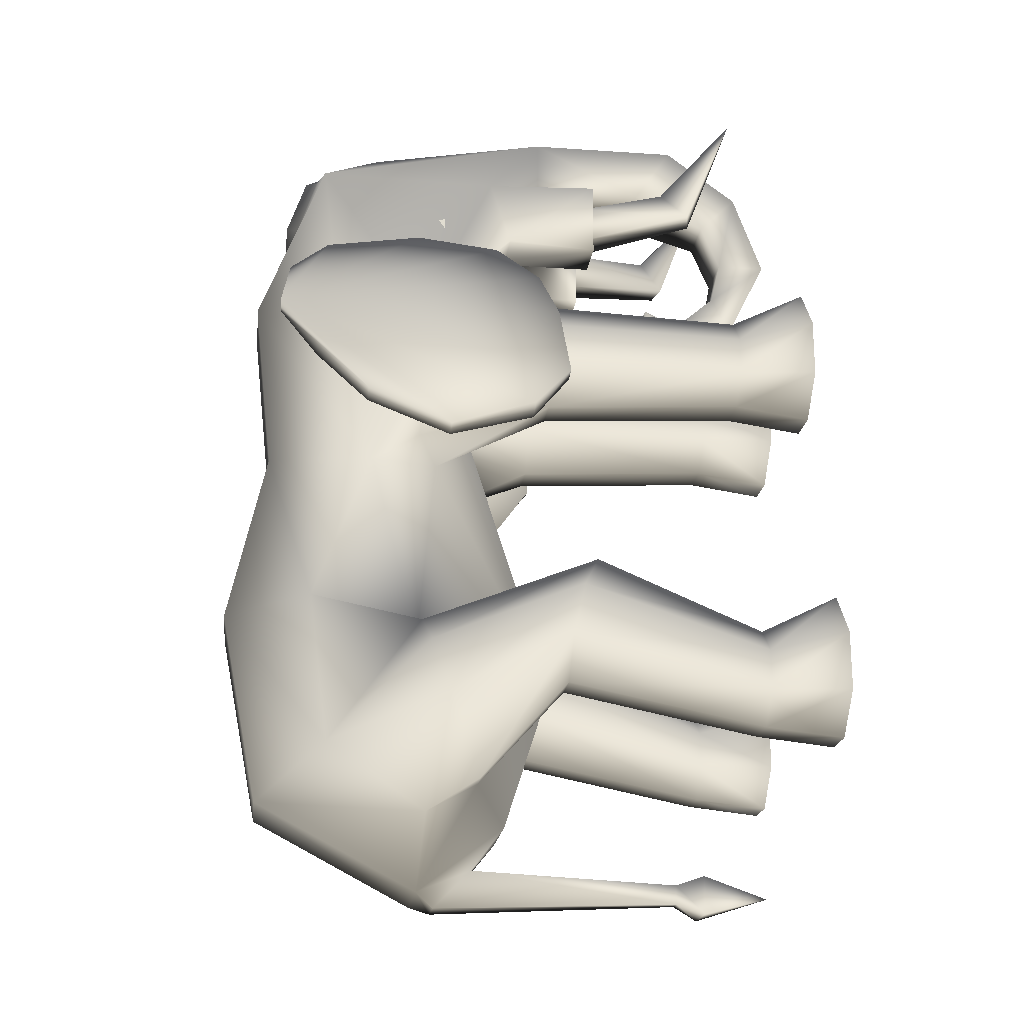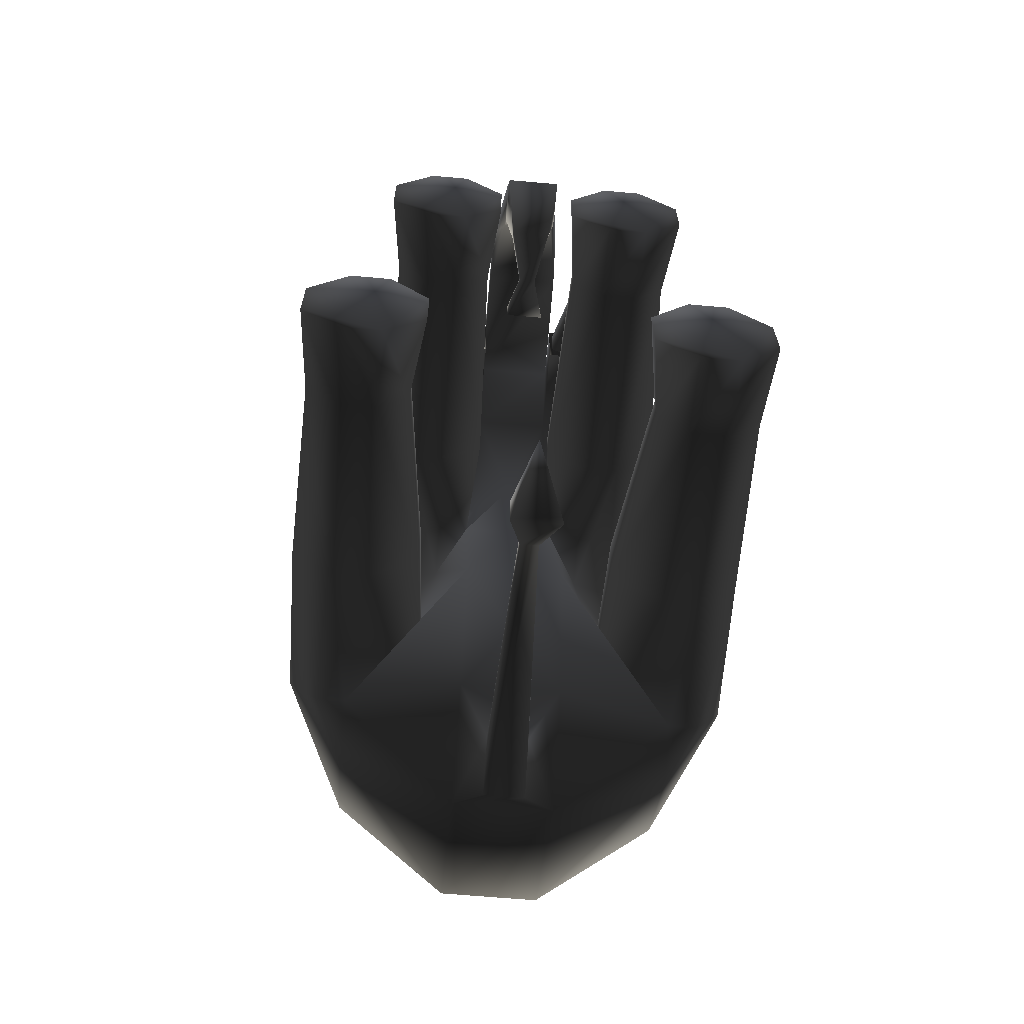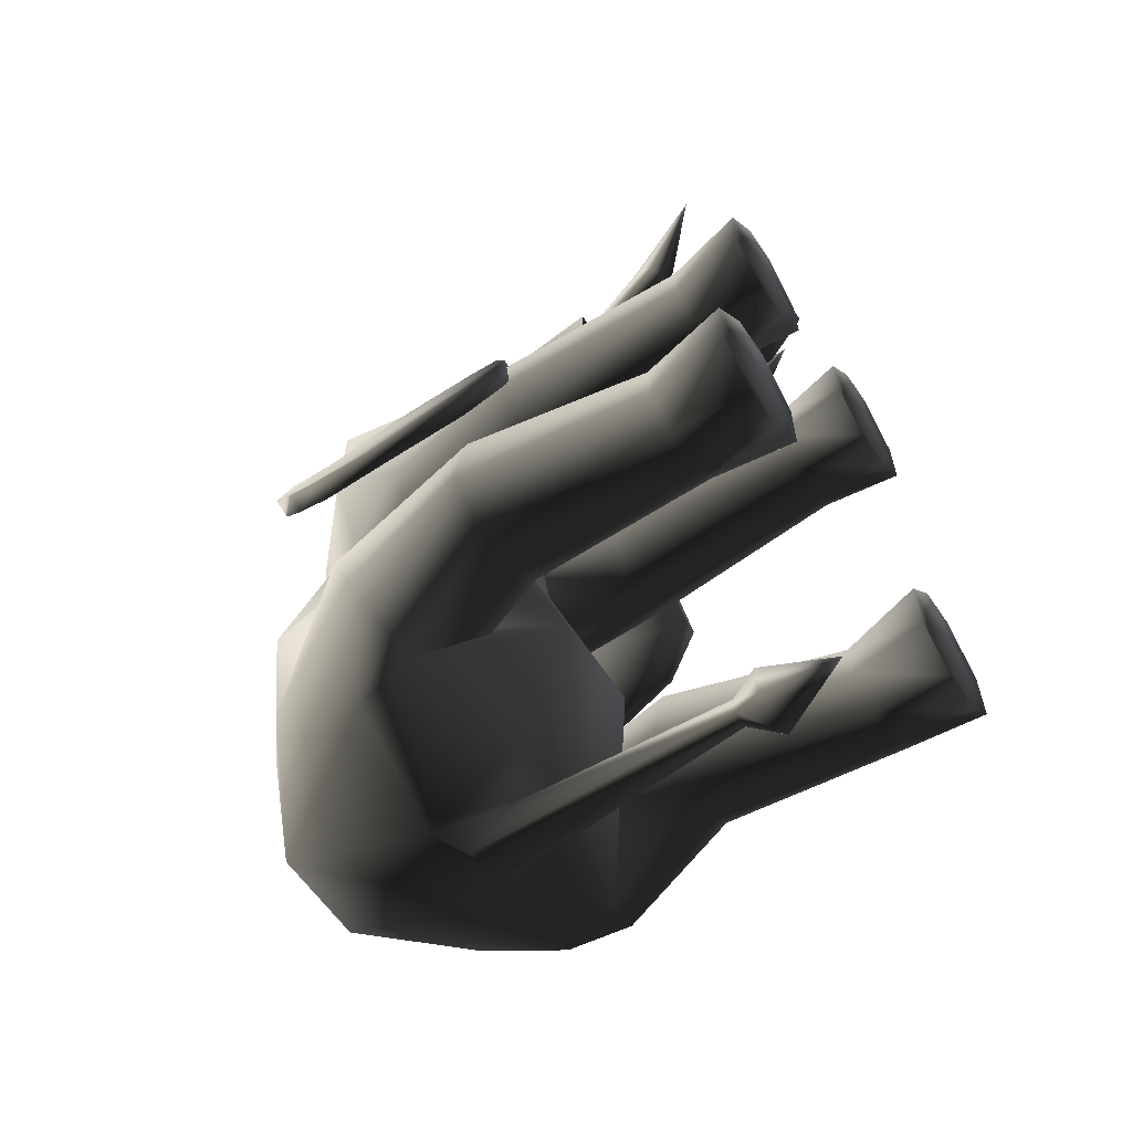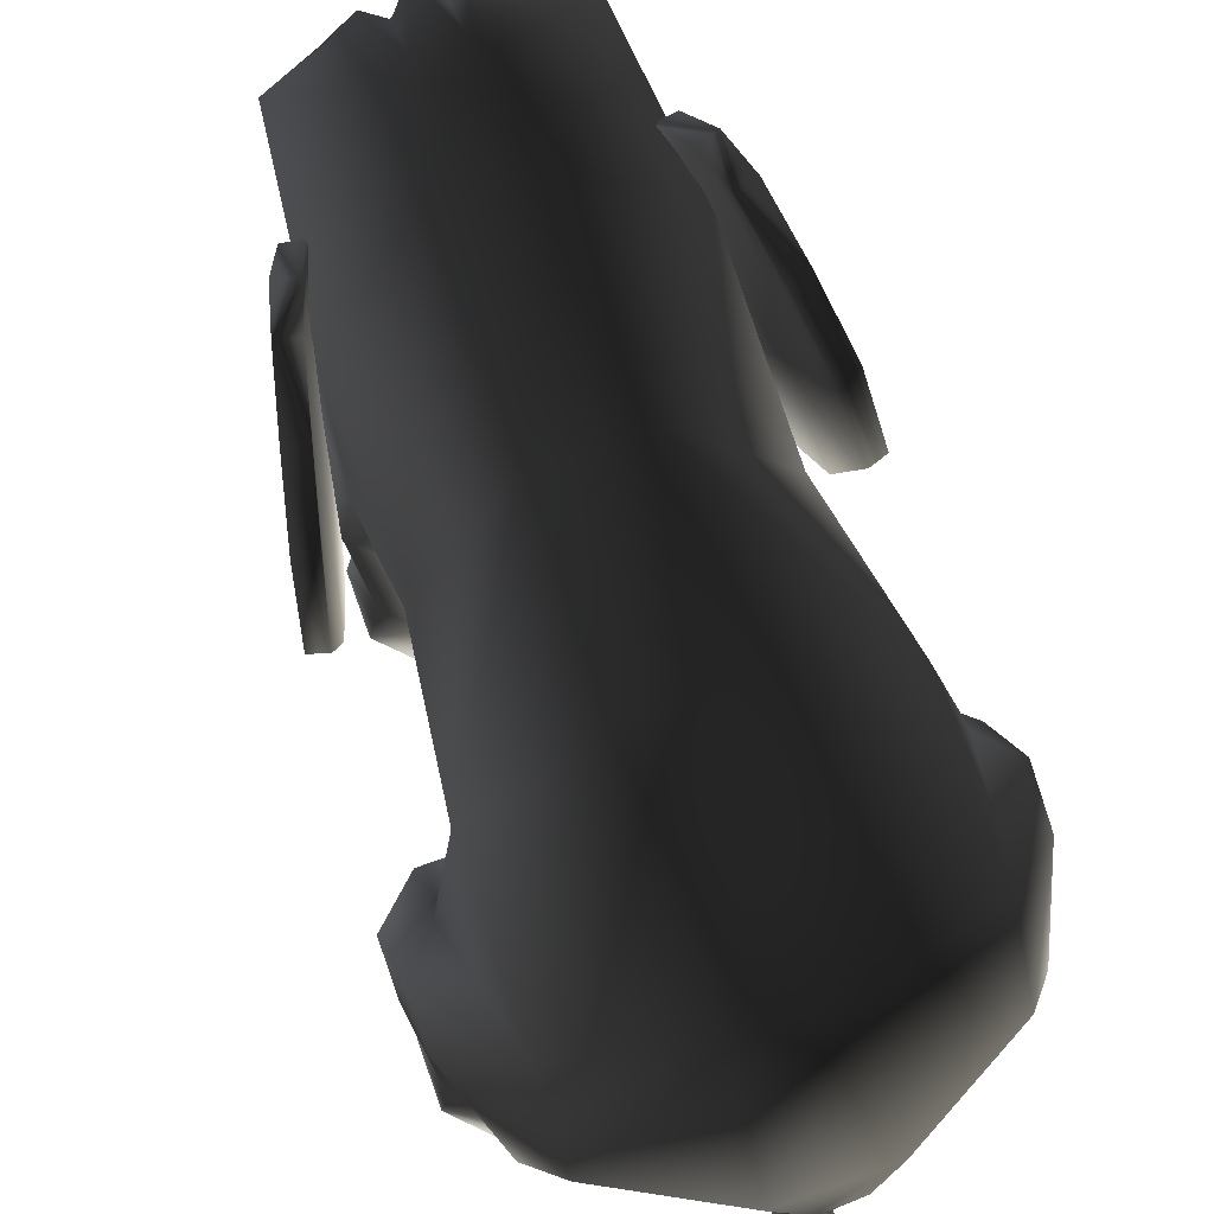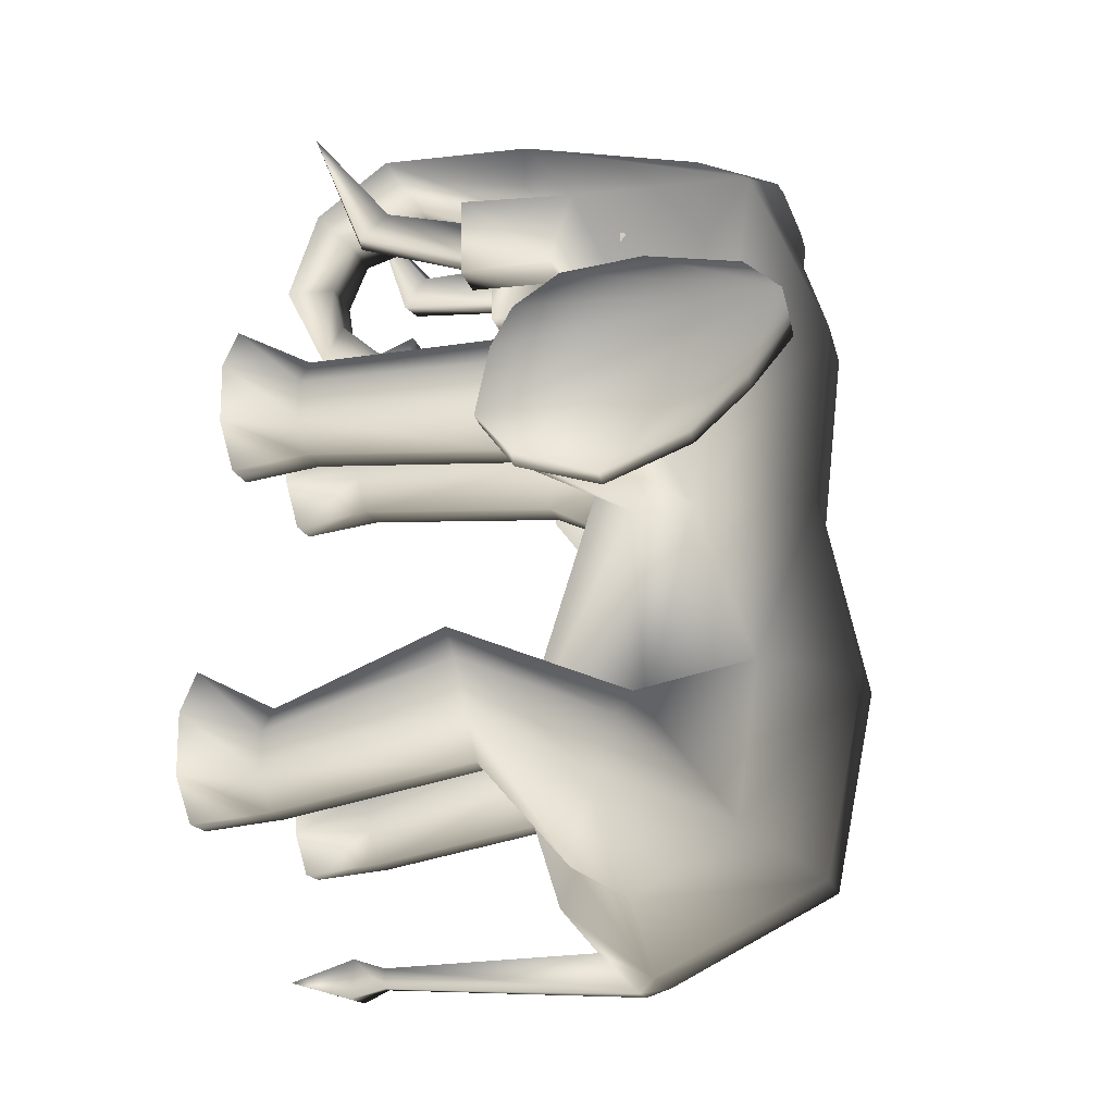
<metadata>
{"format":"obj","ext":"obj","renderer":"f3d","projection":"perspective","resolution":1024,"background":"white","views":[{"elev":-20.5,"azim":-97.1,"up":"+Z"},{"elev":-64.8,"azim":-5.1,"up":"+Z"},{"elev":-61.0,"azim":-55.9,"up":"+Z"},{"elev":75.1,"azim":160.3,"up":"+Y"},{"elev":-16.4,"azim":102.8,"up":"+Z"}]}
</metadata>
<code>
o 3005
v 0 203 101
v -14 199 108
v -7 203 112
v 7 203 112
v 14 199 108
v 17 213 70
v -17 213 70
v -42 189 119
v -21 192 126
v -14 196 129
v -7 192 126
v 0 196 133
v 7 192 126
v 14 196 129
v 21 192 126
v 42 189 119
v 49 182 59
v 49 168 -3
v 17 206 7
v -17 206 7
v -49 168 -3
v -49 182 59
v -42 150 63
v -28 122 126
v -14 101 154
v -24 168 136
v 0 157 143
v 24 168 136
v 14 101 154
v 28 122 126
v 42 150 63
v 52 150 52
v 52 150 31
v 42 150 10
v 28 143 3
v 42 150 -70
v 56 189 -59
v 17 220 -56
v -17 220 -56
v -56 189 -59
v -42 150 -70
v -28 143 3
v -42 150 10
v -52 150 31
v -52 150 52
v -42 101 66
v -28 101 66
v -28 143 63
v -14 115 98
v -35 115 98
v -31 81 126
v -14 81 126
v -14 101 126
v -14 60 133
v -14 46 154
v 14 46 154
v 14 101 126
v 14 81 126
v 31 81 126
v 35 115 98
v 14 115 98
v 28 143 63
v 28 101 66
v 42 101 66
v 56 101 52
v 56 101 38
v 42 101 24
v 28 101 24
v 17 140 31
v 17 129 17
v 17 98 -80
v 56 129 -126
v 17 115 -133
v 17 147 -157
v 56 147 -136
v 66 129 -126
v 66 98 -91
v 52 98 -91
v 31 129 -98
v 35 98 -77
v 31 136 -80
v 35 94 -59
v 52 87 -45
v 66 150 -70
v 56 182 -112
v 17 206 -126
v -17 206 -126
v -56 182 -112
v -66 150 -70
v -52 87 -45
v -35 94 -59
v -31 136 -80
v -35 98 -77
v -31 129 -98
v -52 98 -91
v -56 129 -126
v -66 98 -91
v -66 129 -126
v -56 147 -136
v -17 147 -157
v -17 115 -133
v -17 98 -80
v -17 129 17
v -17 140 31
v -28 101 24
v -42 101 24
v -56 101 38
v -56 101 52
v -42 28 63
v -28 28 63
v -17 28 52
v -14 101 52
v -17 140 52
v 0 126 52
v -14 81 98
v -31 81 98
v 14 60 133
v 10 32 122
v -10 32 122
v -10 18 136
v 10 18 136
v 10 7 105
v 10 25 105
v -10 25 105
v -10 7 105
v -7 21 77
v 7 21 77
v 7 28 91
v -7 28 91
v -3 42 80
v -3 39 70
v 3 39 70
v 3 42 80
v 7 56 84
v -7 56 84
v -7 53 66
v 7 53 66
v 38 26 154
v 35 54 122
v 25 51 122
v 28 42 112
v 38 44 112
v 26 84 105
v 26 84 119
v 15 81 119
v 15 81 105
v -25 51 122
v -35 54 122
v -38 26 154
v -28 42 112
v -15 81 105
v -15 81 119
v -26 84 119
v -38 44 112
v -26 84 105
v 17 140 52
v 14 101 52
v 17 28 52
v 28 28 63
v 42 28 63
v 52 28 52
v 52 28 38
v 42 28 28
v 28 28 28
v 14 101 38
v 0 129 17
v -7 126 -147
v 7 126 -147
v 7 140 -161
v 77 140 -98
v 80 98 -77
v 77 28 -94
v 66 28 -105
v 52 28 -105
v 42 28 -94
v 42 28 -80
v 52 28 -70
v 66 87 -45
v 77 147 -80
v 80 94 -59
v 77 28 -80
v 80 0 -73
v 80 0 -94
v 66 0 -108
v 52 0 -108
v 38 0 -94
v 38 0 -73
v 52 0 -56
v 66 28 -70
v 17 28 38
v 14 0 38
v 14 0 59
v 28 0 77
v 42 0 77
v 56 0 59
v 56 0 38
v 42 0 24
v 28 0 24
v -14 101 38
v -17 28 38
v -28 28 28
v -52 28 52
v -42 0 77
v -28 0 77
v -14 0 59
v -14 0 38
v -52 28 38
v -42 28 28
v -28 0 24
v -56 0 59
v -56 0 38
v -42 0 24
v -77 140 -98
v -77 147 -80
v -66 87 -45
v -52 28 -70
v -42 28 -80
v -42 28 -94
v -52 28 -105
v -66 28 -105
v -77 28 -94
v -80 98 -77
v -7 39 -161
v -7 39 -147
v -3 49 -150
v -3 49 -157
v 10 39 -161
v 0 14 -154
v 7 39 -147
v 3 49 -150
v -7 140 -161
v 3 49 -157
v 66 0 -56
v -80 94 -59
v -77 28 -80
v -66 28 -70
v -80 0 -73
v -66 0 -56
v -52 0 -56
v -38 0 -73
v -52 0 -108
v -38 0 -94
v -66 0 -108
v -80 0 -94
v 31 81 98
v 14 81 98
v -35 141 106
v -35 152 102
v -35 152 93
v -35 147 89
v -35 141 98
v -35 147 93
v -35 144 102
v -35 149 99
v 35 149 99
v 35 144 102
v 35 141 98
v 35 147 93
v 35 147 89
v 35 152 93
v 35 152 102
v 35 141 106
v 47 201 69
v 42 187 83
v 49 187 84
v 54 201 71
v 51 204 54
v 42 152 87
v 48 152 90
v 49 122 86
v 53 106 73
v 57 99 57
v 66 96 29
v 71 110 13
v 74 141 2
v 70 171 16
v 64 190 36
v 58 204 56
v 57 190 34
v 63 171 14
v 68 141 0
v 64 110 10
v 59 96 28
v 51 99 56
v 46 106 70
v 42 122 84
v -54 201 71
v -49 187 84
v -42 187 83
v -47 201 69
v -58 204 56
v -48 152 90
v -42 152 87
v -42 122 84
v -46 106 70
v -51 99 56
v -59 96 28
v -64 110 10
v -68 141 0
v -63 171 14
v -57 190 34
v -51 204 54
v -64 190 36
v -70 171 16
v -74 141 2
v -71 110 13
v -66 96 29
v -57 99 57
v -53 106 73
v -49 122 86
v 0 203 101
v 0 203 101
v 0 203 101
f 1 2 3
f 1 3 4
f 1 4 5
f 1 5 6
f 1 6 7
f 1 7 2
f 2 7 8
f 2 8 9
f 2 9 10
f 2 10 3
f 3 10 11
f 3 11 12
f 3 12 4
f 4 12 13
f 4 13 14
f 4 14 5
f 5 14 15
f 5 15 16
f 5 16 6
f 6 16 17
f 6 17 18
f 6 18 19
f 6 19 7
f 7 19 20
f 7 20 21
f 7 21 22
f 7 22 8
f 8 22 23
f 8 23 24
f 8 24 25
f 8 25 26
f 8 26 9
f 9 26 10
f 10 26 11
f 11 26 27
f 11 27 12
f 12 27 13
f 13 27 28
f 13 28 14
f 14 28 15
f 15 28 16
f 16 28 29
f 16 29 30
f 16 30 31
f 16 31 17
f 17 31 32
f 17 32 33
f 17 33 18
f 18 33 34
f 18 34 35
f 18 35 36
f 18 36 37
f 18 37 19
f 19 37 38
f 19 38 20
f 20 38 39
f 20 39 40
f 20 40 21
f 21 40 41
f 21 41 42
f 21 42 43
f 21 43 44
f 21 44 22
f 22 44 45
f 22 45 23
f 23 45 46
f 23 46 47
f 23 47 48
f 23 48 49
f 23 49 50
f 23 50 24
f 24 50 51
f 24 51 52
f 24 52 53
f 24 53 25
f 25 53 54
f 25 54 55
f 25 55 29
f 25 29 27
f 25 27 26
f 55 56 29
f 29 56 57
f 29 57 30
f 30 57 58
f 30 58 59
f 30 59 60
f 30 60 31
f 31 60 61
f 31 61 62
f 31 62 63
f 31 63 64
f 31 64 32
f 32 64 65
f 32 65 33
f 33 65 66
f 33 66 34
f 34 66 67
f 34 67 35
f 35 67 68
f 35 68 69
f 35 69 70
f 35 70 71
f 35 71 36
f 36 71 72
f 72 71 73
f 72 73 74
f 72 74 75
f 72 75 76
f 72 76 77
f 72 77 78
f 72 78 79
f 79 78 80
f 79 80 81
f 81 80 82
f 81 82 36
f 36 82 83
f 36 83 84
f 36 84 37
f 37 84 85
f 37 85 38
f 38 85 86
f 38 86 39
f 39 86 87
f 39 87 88
f 39 88 40
f 40 88 89
f 40 89 41
f 41 89 90
f 41 90 91
f 41 91 92
f 92 91 93
f 92 93 94
f 94 93 95
f 94 95 96
f 96 95 97
f 96 97 98
f 96 98 99
f 96 99 100
f 96 100 101
f 96 101 102
f 96 102 41
f 41 102 42
f 42 102 103
f 42 103 104
f 42 104 105
f 42 105 106
f 42 106 43
f 43 106 107
f 43 107 44
f 44 107 108
f 44 108 45
f 45 108 46
f 46 108 109
f 46 109 110
f 46 110 47
f 47 110 111
f 47 111 112
f 47 112 48
f 48 112 113
f 48 113 49
f 49 113 114
f 49 114 61
f 49 61 57
f 49 57 53
f 49 53 115
f 49 115 116
f 49 116 50
f 50 116 51
f 56 117 57
f 57 117 53
f 53 117 54
f 54 117 118
f 54 118 119
f 54 119 55
f 55 119 120
f 55 120 56
f 56 120 121
f 56 121 117
f 117 121 118
f 118 121 122
f 118 122 123
f 118 123 119
f 119 123 124
f 119 124 120
f 120 124 125
f 120 125 121
f 121 125 122
f 122 125 126
f 122 126 127
f 122 127 123
f 123 127 128
f 123 128 124
f 124 128 129
f 124 129 125
f 125 129 126
f 126 129 130
f 126 130 131
f 126 131 127
f 127 131 132
f 127 132 128
f 128 132 133
f 128 133 129
f 129 133 130
f 130 133 134
f 130 134 135
f 130 135 131
f 131 135 136
f 131 136 132
f 132 136 137
f 132 137 133
f 133 137 134
f 134 137 135
f 135 137 136
f 138 139 140
f 138 140 141
f 138 141 142
f 138 142 139
f 139 142 143
f 139 143 144
f 139 144 140
f 140 144 145
f 140 145 141
f 141 145 146
f 141 146 142
f 142 146 143
f 147 148 149
f 147 149 150
f 147 150 151
f 147 151 152
f 147 152 148
f 148 152 153
f 148 153 154
f 148 154 149
f 149 154 150
f 150 154 155
f 150 155 151
f 153 155 154
f 62 156 157
f 62 157 63
f 63 157 158
f 63 158 159
f 63 159 64
f 64 159 160
f 64 160 65
f 65 160 161
f 65 161 66
f 66 161 162
f 66 162 67
f 67 162 163
f 67 163 68
f 68 163 164
f 68 164 165
f 68 165 69
f 69 165 156
f 69 156 114
f 69 114 70
f 70 114 166
f 70 166 71
f 71 166 102
f 71 102 73
f 73 102 101
f 73 101 167
f 73 167 168
f 73 168 74
f 74 168 169
f 74 169 100
f 74 100 87
f 74 87 86
f 74 86 75
f 75 86 85
f 75 85 170
f 75 170 76
f 76 170 171
f 76 171 77
f 77 171 172
f 77 172 173
f 77 173 78
f 78 173 174
f 78 174 80
f 80 174 175
f 80 175 82
f 82 175 176
f 82 176 83
f 83 176 177
f 83 177 178
f 83 178 84
f 84 178 179
f 84 179 85
f 85 179 170
f 170 179 180
f 170 180 171
f 171 180 181
f 171 181 172
f 172 181 182
f 172 182 183
f 172 183 173
f 173 183 184
f 173 184 174
f 174 184 185
f 174 185 175
f 175 185 186
f 175 186 176
f 176 186 187
f 176 187 177
f 177 187 188
f 177 188 189
f 177 189 178
f 178 189 180
f 178 180 179
f 156 165 157
f 157 165 190
f 157 190 158
f 158 190 191
f 158 191 192
f 158 192 159
f 159 192 193
f 159 193 160
f 160 193 194
f 160 194 161
f 161 194 195
f 161 195 162
f 162 195 196
f 162 196 163
f 163 196 197
f 163 197 164
f 164 197 198
f 164 198 190
f 164 190 165
f 190 198 191
f 191 198 197
f 191 197 192
f 192 197 193
f 193 197 194
f 194 197 195
f 195 197 196
f 199 104 113
f 199 113 112
f 199 112 200
f 199 200 201
f 199 201 105
f 199 105 104
f 108 202 109
f 109 202 203
f 109 203 204
f 109 204 110
f 110 204 205
f 110 205 111
f 111 205 206
f 111 206 200
f 111 200 112
f 107 207 202
f 107 202 108
f 106 208 207
f 106 207 107
f 105 201 208
f 105 208 106
f 209 201 200
f 209 200 206
f 209 206 205
f 209 205 204
f 209 204 203
f 209 203 210
f 209 210 211
f 209 211 212
f 209 212 201
f 201 212 208
f 208 212 211
f 208 211 207
f 207 211 210
f 207 210 202
f 202 210 203
f 114 113 104
f 114 104 103
f 114 103 166
f 166 103 102
f 87 100 99
f 87 99 88
f 88 99 213
f 88 213 214
f 88 214 89
f 89 214 215
f 89 215 90
f 90 215 216
f 90 216 217
f 90 217 91
f 91 217 218
f 91 218 93
f 93 218 219
f 93 219 95
f 95 219 220
f 95 220 97
f 97 220 221
f 97 221 222
f 97 222 98
f 98 222 213
f 98 213 99
f 223 224 225
f 223 225 226
f 223 226 227
f 223 227 228
f 223 228 224
f 224 228 229
f 224 229 230
f 224 230 225
f 225 230 168
f 225 168 167
f 225 167 226
f 226 167 231
f 226 231 232
f 226 232 227
f 227 232 229
f 227 229 228
f 229 232 230
f 230 232 169
f 230 169 168
f 231 169 232
f 169 231 100
f 100 231 167
f 100 167 101
f 100 101 101
f 189 181 180
f 181 189 233
f 181 233 182
f 182 233 184
f 182 184 183
f 189 188 233
f 233 188 184
f 184 188 187
f 184 187 186
f 184 186 185
f 234 214 213
f 234 213 222
f 234 222 235
f 234 235 236
f 234 236 215
f 234 215 214
f 222 221 235
f 235 221 237
f 235 237 238
f 235 238 236
f 236 238 239
f 236 239 216
f 236 216 215
f 240 217 216
f 240 216 239
f 240 239 241
f 240 241 242
f 240 242 217
f 217 242 218
f 218 242 241
f 218 241 219
f 219 241 243
f 219 243 220
f 220 243 244
f 220 244 221
f 221 244 237
f 237 244 241
f 237 241 238
f 238 241 239
f 61 114 156
f 61 156 62
f 27 29 28
f 53 52 115
f 245 246 61
f 245 61 60
f 245 60 59
f 246 58 57
f 246 57 61
f 247 248 249
f 247 249 250
f 247 250 251
f 252 251 253
f 252 253 254
f 255 256 257
f 255 257 258
f 257 259 260
f 257 260 261
f 257 261 262
f 263 264 265
f 263 265 266
f 263 266 267
f 263 267 264
f 264 267 268
f 264 268 269
f 264 269 265
f 265 269 266
f 266 269 270
f 266 270 271
f 266 271 272
f 266 272 273
f 266 273 274
f 266 274 275
f 266 275 276
f 266 276 277
f 266 277 278
f 266 278 267
f 267 278 279
f 267 279 280
f 267 280 281
f 267 281 282
f 267 282 283
f 267 283 284
f 267 284 285
f 267 285 286
f 267 286 268
f 268 286 270
f 268 270 269
f 286 285 271
f 286 271 270
f 285 284 272
f 285 272 271
f 284 283 273
f 284 273 272
f 283 282 274
f 283 274 273
f 282 281 275
f 282 275 274
f 281 280 276
f 281 276 275
f 280 279 277
f 280 277 276
f 279 278 277
f 287 288 289
f 287 289 290
f 287 290 291
f 287 291 288
f 288 291 292
f 288 292 293
f 288 293 289
f 289 293 290
f 290 293 294
f 290 294 295
f 290 295 296
f 290 296 297
f 290 297 298
f 290 298 299
f 290 299 300
f 290 300 301
f 290 301 302
f 290 302 291
f 291 302 303
f 291 303 304
f 291 304 305
f 291 305 306
f 291 306 307
f 291 307 308
f 291 308 309
f 291 309 310
f 291 310 292
f 292 310 294
f 292 294 293
f 310 309 295
f 310 295 294
f 309 308 296
f 309 296 295
f 308 307 297
f 308 297 296
f 307 306 298
f 307 298 297
f 306 305 299
f 306 299 298
f 305 304 300
f 305 300 299
f 304 303 301
f 304 301 300
f 303 302 301
f 241 244 243

</code>
